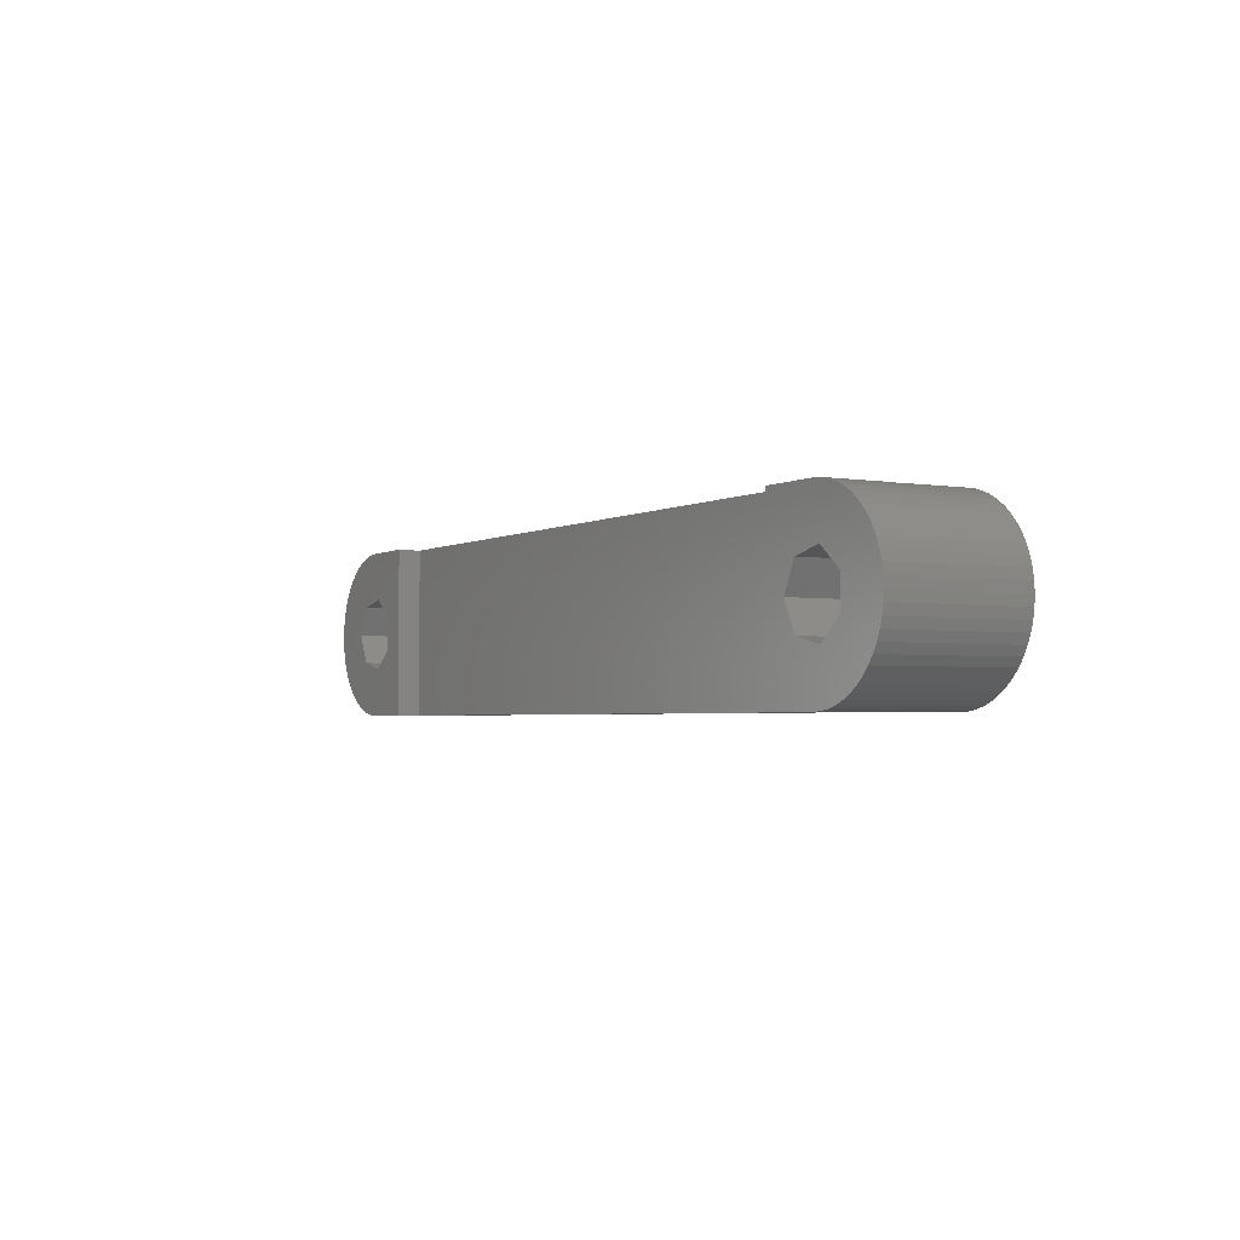
<metadata>
{"format":"stl","ext":"stl","renderer":"f3d","projection":"perspective","resolution":1024,"background":"white","views":[{"elev":-2.8,"azim":-119.8,"up":"+Y"}]}
</metadata>
<code>
# stl→obj: 408 verts, 820 faces
v -16.3 -0.4915 7.005
v -16.27 2.21e-16 7.005
v -16.27 2.217e-16 7.01
v -16.3 -0.4915 7.01
v 16.54 1.5 7.005
v -16.3 0.4915 7.005
v -16.3 0.4915 7.01
v -16.38 -0.9769 7.005
v -16.38 -0.9769 7.01
v -16.38 0.9769 7.005
v -16.38 0.9769 7.01
v -16.52 -1.45 7.005
v -16.52 -1.45 7.01
v -16.52 1.45 7.005
v -16.52 1.45 7.01
v -16.54 -1.5 3.2
v 16.54 -1.5 3.2
v 16.54 -1.5 7.005
v -16.54 -1.5 7.005
v 16.7 -1.905 3.2
v 16.94 -2.336 3.2
v 17.23 -2.737 3.2
v 17.56 -3.104 3.2
v 17.92 -3.432 3.2
v 18.32 -3.717 3.2
v 18.76 -3.955 3.2
v 19.21 -4.144 3.2
v 19.68 -4.28 3.2
v 20.17 -4.362 3.2
v 16.27 2.21e-16 7.005
v 16.3 0.4915 7.005
v 16.3 -0.4915 7.005
v 16.38 0.9769 7.005
v 16.38 -0.9769 7.005
v 16.52 1.45 7.005
v 16.52 -1.45 7.005
v -16.54 1.5 3.2
v -16.54 1.5 7.005
v 16.54 1.5 3.2
v 16.7 1.905 3.2
v 16.94 2.336 3.2
v 17.23 2.737 3.2
v 17.56 3.104 3.2
v 17.92 3.432 3.2
v 18.32 3.717 3.2
v 18.76 3.955 3.2
v 19.21 4.144 3.2
v 19.68 4.28 3.2
v 20.17 4.362 3.2
v -16.7 -1.905 3.2
v -16.7 -1.905 7.01
v -16.7 1.905 3.2
v -16.7 1.905 7.01
v 20.66 4.4 3.2
v -16.94 -2.336 3.2
v -16.94 -2.336 7.01
v -16.94 2.336 3.2
v -16.94 2.336 7.01
v -17.23 -2.737 3.2
v -17.23 -2.737 7.01
v -17.23 2.737 3.2
v -17.23 2.737 7.01
v -17.46 2.217e-16 7.01
v -17.51 -4.4 1.2
v -17.51 4.4 -9.476e-17
v -17.51 4.4 1.2
v 17.51 4.4 1.2
v 17.51 -4.4 1.2
v 20.66 -4.4 3.2
v -17.51 -4.4 9.829e-16
v -17.56 -3.104 3.2
v -17.56 -3.104 7.01
v -17.56 3.104 3.2
v -17.56 3.104 7.01
v -17.92 -3.432 3.2
v -17.92 -3.432 7.01
v -17.92 3.432 3.2
v -17.92 3.432 7.01
v -18.32 -3.717 3.2
v -18.32 -3.717 7.01
v -18.32 3.717 3.2
v -18.32 3.717 7.01
v -18.73 -6.368e-16 4.441e-16
v -18.76 -3.955 3.2
v -18.76 -3.955 7.01
v -18.76 3.955 3.2
v -18.76 3.955 7.01
v -19.06 -2.771 4
v -17.46 -1.47e-16 4
v -19.06 -2.771 7.01
v -19.06 2.771 4
v -19.06 2.771 7.01
v -19.21 -4.144 3.2
v -19.21 -4.144 7.01
v -19.21 4.144 3.2
v -19.21 4.144 7.01
v -19.46 -1.51 4
v -18.73 -1.47e-16 4
v -19.46 -1.51 6.29e-16
v -19.46 1.51 2.592e-16
v -19.46 1.51 4
v -19.68 -4.28 3.2
v -19.68 -4.28 7.01
v -19.68 4.28 3.2
v -19.68 4.28 7.01
v -20.17 -4.362 3.2
v -20.17 -4.362 7.01
v -20.17 4.362 3.2
v -20.17 4.362 7.01
v -20.66 -4.39 3.2
v -20.66 -4.39 7.01
v -20.66 -4.4 3.2
v -20.66 -4.4 9.829e-16
v -20.66 4.39 3.2
v -20.66 4.39 7.01
v -20.66 4.4 3.2
v -20.66 4.4 -9.476e-17
v -21.09 -1.883 6.747e-16
v -21.09 -1.883 4
v -21.09 1.883 2.135e-16
v -21.09 1.883 4
v -21.15 -4.362 3.2
v -21.15 -4.362 7.01
v -21.15 4.362 3.2
v -21.15 4.362 7.01
v -21.15 -4.372 3.2
v -21.15 -4.372 9.795e-16
v -21.15 4.372 -9.133e-17
v -21.15 4.372 3.2
v -21.64 -4.28 3.2
v -21.64 -4.28 7.01
v -21.64 4.28 3.2
v -21.64 4.28 7.01
v -21.64 -4.29 3.2
v -21.64 -4.29 9.695e-16
v -21.64 4.29 -8.128e-17
v -21.64 4.29 3.2
v -22.11 -4.144 3.2
v -22.11 -4.144 7.01
v -22.11 4.144 3.2
v -22.11 4.144 7.01
v -22.11 -4.153 3.2
v -22.11 -4.153 9.527e-16
v -22.11 4.153 -6.451e-17
v -22.11 4.153 3.2
v -22.26 -2.771 4
v -22.26 -2.771 7.01
v -22.26 2.771 4
v -22.26 2.771 7.01
v -22.4 -0.838 4
v -22.4 0.838 3.415e-16
v -22.4 0.838 4
v -22.4 -0.838 5.467e-16
v -22.56 -3.955 3.2
v -22.56 -3.955 7.01
v -22.56 3.955 3.2
v -22.56 3.955 7.01
v -22.57 -3.964 3.2
v -22.57 -3.964 9.295e-16
v -22.57 3.964 -4.136e-17
v -22.57 3.964 3.2
v -23 -3.717 3.2
v -23 -3.717 7.01
v -23 3.717 3.2
v -23 3.717 7.01
v -23 -3.726 3.2
v -23 -3.726 9.004e-16
v -23 3.726 -1.221e-17
v -23 3.726 3.2
v -23.4 -3.432 3.2
v -23.4 -3.432 7.01
v -23.4 3.432 3.2
v -23.4 3.432 7.01
v -23.4 -3.44 3.2
v -23.4 -3.44 8.654e-16
v -23.4 3.44 2.281e-17
v -23.4 3.44 3.2
v -23.76 -3.104 3.2
v -23.76 -3.104 7.01
v -23.76 3.104 3.2
v -23.76 3.104 7.01
v -23.77 -3.111 3.2
v -23.77 -3.111 8.251e-16
v -23.77 3.111 3.2
v -23.77 3.111 6.31e-17
v -23.86 -1.47e-16 4
v -23.86 2.217e-16 7.01
v -24.09 -2.737 3.2
v -24.09 -2.737 7.01
v -24.09 2.737 3.2
v -24.09 2.737 7.01
v -24.1 -2.743 3.2
v -24.1 -2.743 7.8e-16
v -24.1 2.743 1.082e-16
v -24.1 2.743 3.2
v -24.38 -2.336 3.2
v -24.38 -2.336 7.01
v -24.38 2.336 3.2
v -24.38 2.336 7.01
v -24.39 -2.341 3.2
v -24.39 -2.341 7.308e-16
v -24.39 2.341 1.574e-16
v -24.39 2.341 3.2
v -24.62 -1.905 3.2
v -24.62 -1.905 7.01
v -24.62 1.905 3.2
v -24.62 1.905 7.01
v -24.62 -1.909 3.2
v -24.62 -1.909 6.779e-16
v -24.62 1.909 2.103e-16
v -24.62 1.909 3.2
v -24.8 -1.45 3.2
v -24.8 -1.45 7.01
v -24.8 1.45 3.2
v -24.8 1.45 7.01
v -24.81 -1.453 3.2
v -24.81 -1.453 6.22e-16
v -24.81 1.453 2.661e-16
v -24.81 1.453 3.2
v -24.94 -0.9769 3.2
v -24.94 -0.9769 7.01
v -24.94 0.9769 3.2
v -24.94 0.9769 7.01
v -24.95 -0.979 3.2
v -24.95 -0.979 5.64e-16
v -24.95 0.979 3.2
v -24.95 0.979 3.242e-16
v -25.02 -0.4915 3.2
v -25.02 -0.4915 7.01
v -25.02 0.4915 7.01
v -25.02 0.4915 3.2
v -25.03 -0.493 3.2
v -25.03 -0.493 5.045e-16
v -25.03 0.493 3.837e-16
v -25.03 0.493 3.2
v -25.05 -2.449e-16 3.2
v -25.05 2.217e-16 7.01
v -25.06 -2.449e-16 3.2
v -25.06 -6.368e-16 4.441e-16
v 16.27 2.217e-16 7.01
v 16.3 0.4915 7.01
v 16.3 -0.4915 7.01
v 16.38 -0.9769 7.01
v 16.38 0.9769 7.01
v 16.52 -1.45 7.01
v 16.7 -1.905 7.01
v 16.52 1.45 7.01
v 16.94 -2.336 7.01
v 16.7 1.905 7.01
v 17.23 -2.737 7.01
v 16.94 2.336 7.01
v 17.56 -3.104 7.01
v 17.23 2.737 7.01
v 17.46 2.217e-16 7.01
v 19.06 2.771 7.01
v 17.92 -3.432 7.01
v 17.56 3.104 7.01
v 18.32 -3.717 7.01
v 17.92 3.432 7.01
v 18.76 -3.955 7.01
v 18.32 3.717 7.01
v 19.21 -4.144 7.01
v 18.76 3.955 7.01
v 19.06 -2.771 7.01
v 20.66 4.39 7.01
v 19.68 -4.28 7.01
v 19.21 4.144 7.01
v 20.17 -4.362 7.01
v 19.68 4.28 7.01
v 20.17 4.362 7.01
v 17.46 -1.47e-16 4
v 18.92 -0.838 4
v 18.92 0.838 4
v 19.06 2.771 4
v 19.06 -2.771 4
v 17.51 4.4 -9.476e-17
v 17.51 -4.4 9.829e-16
v 18.92 0.838 3.415e-16
v 18.92 -0.838 5.467e-16
v 20.23 -1.883 6.747e-16
v 21.86 -1.51 6.29e-16
v 20.66 -4.4 9.829e-16
v 21.15 -4.372 9.795e-16
v 21.64 -4.29 9.695e-16
v 25.03 0.493 3.837e-16
v 22.11 -4.153 9.527e-16
v 22.57 -3.964 9.295e-16
v 23 -3.726 9.004e-16
v 23.4 -3.44 8.654e-16
v 23.77 -3.111 8.251e-16
v 24.1 -2.743 7.8e-16
v 24.39 -2.341 7.308e-16
v 24.62 -1.909 6.779e-16
v 24.81 -1.453 6.22e-16
v 24.95 -0.979 5.64e-16
v 25.03 -0.493 5.045e-16
v 25.06 -6.368e-16 4.441e-16
v 20.66 4.4 -9.476e-17
v 20.23 -1.883 4
v 20.23 1.883 2.135e-16
v 20.23 1.883 4
v 21.15 4.372 -9.133e-17
v 22.26 -2.771 7.01
v 21.86 -1.51 4
v 22.26 -2.771 4
v 20.66 -4.39 7.01
v 22.26 2.771 4
v 22.26 2.771 7.01
v 21.15 4.362 7.01
v 21.64 4.28 7.01
v 22.11 4.144 7.01
v 23.4 3.432 7.01
v 22.56 3.955 7.01
v 23 3.717 7.01
v 20.66 -4.39 3.2
v 20.66 4.39 3.2
v 21.64 4.29 -8.128e-17
v 22.11 4.153 -6.451e-17
v 21.86 1.51 2.592e-16
v 21.86 1.51 4
v 22.57 3.964 -4.136e-17
v 23 3.726 -1.221e-17
v 21.15 -4.362 3.2
v 21.15 -4.362 7.01
v 21.15 -4.372 3.2
v 21.15 4.362 3.2
v 21.15 4.372 3.2
v 21.64 -4.29 3.2
v 21.64 -4.28 3.2
v 21.64 -4.28 7.01
v 21.64 4.28 3.2
v 21.64 4.29 3.2
v 22.11 -4.153 3.2
v 22.11 -4.144 3.2
v 22.11 -4.144 7.01
v 22.11 4.144 3.2
v 22.11 4.153 3.2
v 23.86 -1.47e-16 4
v 22.59 -1.47e-16 4
v 22.59 -6.368e-16 4.441e-16
v 24.95 0.979 3.242e-16
v 23.4 3.44 2.281e-17
v 23.77 3.111 6.31e-17
v 24.1 2.743 1.082e-16
v 24.39 2.341 1.574e-16
v 24.62 1.909 2.103e-16
v 22.57 -3.964 3.2
v 22.56 -3.955 3.2
v 22.56 -3.955 7.01
v 22.56 3.955 3.2
v 22.57 3.964 3.2
v 23.86 2.217e-16 7.01
v 23 -3.717 7.01
v 23.4 -3.432 7.01
v 23.76 -3.104 7.01
v 23.76 3.104 7.01
v 25.05 2.217e-16 7.01
v 24.09 2.737 7.01
v 24.38 2.336 7.01
v 24.62 1.905 7.01
v 24.8 1.45 7.01
v 24.94 0.9769 7.01
v 25.02 0.4915 7.01
v 23 -3.726 3.2
v 23 -3.717 3.2
v 23 3.717 3.2
v 23 3.726 3.2
v 24.81 1.453 2.661e-16
v 23.4 -3.44 3.2
v 23.4 -3.432 3.2
v 23.4 3.432 3.2
v 23.4 3.44 3.2
v 23.77 -3.111 3.2
v 23.76 -3.104 3.2
v 23.76 3.104 3.2
v 23.77 3.111 3.2
v 24.1 -2.743 3.2
v 24.09 -2.737 3.2
v 24.09 -2.737 7.01
v 24.09 2.737 3.2
v 24.1 2.743 3.2
v 24.38 -2.336 7.01
v 24.62 -1.905 7.01
v 24.8 -1.45 7.01
v 24.94 -0.9769 7.01
v 25.02 -0.4915 7.01
v 24.39 -2.341 3.2
v 24.38 -2.336 3.2
v 24.38 2.336 3.2
v 24.39 2.341 3.2
v 24.62 -1.909 3.2
v 24.62 -1.905 3.2
v 24.62 1.905 3.2
v 24.62 1.909 3.2
v 24.81 -1.453 3.2
v 24.8 -1.45 3.2
v 24.8 1.45 3.2
v 24.81 1.453 3.2
v 24.95 -0.979 3.2
v 24.94 -0.9769 3.2
v 24.94 0.9769 3.2
v 24.95 0.979 3.2
v 25.03 -0.493 3.2
v 25.02 -0.4915 3.2
v 25.02 0.4915 3.2
v 25.03 0.493 3.2
v 25.05 -2.449e-16 3.2
v 25.06 -2.449e-16 3.2
f 1 2 3
f 1 3 4
f 1 5 2
f 6 2 5
f 6 3 2
f 6 7 3
f 8 1 4
f 8 4 9
f 8 5 1
f 10 6 5
f 10 7 6
f 10 11 7
f 12 8 9
f 12 9 13
f 12 5 8
f 14 10 5
f 14 11 10
f 14 15 11
f 16 17 18
f 16 18 19
f 16 20 17
f 16 21 20
f 16 22 21
f 16 23 22
f 16 24 23
f 16 25 24
f 16 26 25
f 16 27 26
f 16 28 27
f 16 29 28
f 19 12 13
f 19 30 31
f 19 32 30
f 19 31 33
f 19 34 32
f 19 33 35
f 19 36 34
f 19 35 5
f 19 18 36
f 19 5 12
f 37 38 5
f 37 39 40
f 37 5 39
f 37 40 41
f 37 41 42
f 37 42 43
f 37 43 44
f 37 44 45
f 37 45 46
f 37 46 47
f 37 47 48
f 37 48 49
f 38 14 5
f 38 15 14
f 50 16 19
f 50 19 51
f 50 29 16
f 51 19 13
f 52 37 49
f 52 38 37
f 52 53 38
f 52 49 54
f 53 15 38
f 55 50 51
f 55 51 56
f 55 29 50
f 57 52 54
f 57 53 52
f 57 58 53
f 59 55 56
f 59 56 60
f 59 29 55
f 61 57 54
f 61 58 57
f 61 62 58
f 63 4 3
f 63 9 4
f 63 13 9
f 63 51 13
f 63 56 51
f 63 60 56
f 64 65 66
f 64 66 67
f 64 68 69
f 64 67 68
f 70 65 64
f 66 54 67
f 71 59 60
f 71 60 72
f 71 29 59
f 72 60 63
f 73 61 54
f 73 62 61
f 73 74 62
f 75 71 72
f 75 72 76
f 75 29 71
f 77 73 54
f 77 74 73
f 77 78 74
f 79 75 76
f 79 76 80
f 79 29 75
f 81 77 54
f 81 78 77
f 81 82 78
f 83 65 70
f 84 79 80
f 84 80 85
f 84 29 79
f 86 81 54
f 86 82 81
f 86 87 82
f 88 63 89
f 88 90 63
f 90 72 63
f 90 76 72
f 90 80 76
f 90 85 80
f 91 89 63
f 91 63 92
f 92 3 7
f 92 7 11
f 92 11 15
f 92 15 53
f 92 53 58
f 92 58 62
f 92 62 74
f 92 63 3
f 92 74 78
f 93 84 85
f 93 85 94
f 93 29 84
f 94 85 90
f 95 86 54
f 95 87 86
f 95 96 87
f 97 89 98
f 97 88 89
f 99 98 83
f 99 83 70
f 99 97 98
f 100 65 83
f 100 98 101
f 100 83 98
f 101 89 91
f 101 98 89
f 102 93 94
f 102 94 103
f 102 29 93
f 103 94 90
f 104 95 54
f 104 96 95
f 104 105 96
f 106 102 103
f 106 103 107
f 106 29 102
f 107 103 90
f 108 104 54
f 108 105 104
f 108 109 105
f 110 106 107
f 110 107 111
f 111 107 90
f 112 64 69
f 112 106 110
f 112 29 106
f 112 69 29
f 113 64 112
f 113 70 64
f 114 108 54
f 114 109 108
f 114 115 109
f 114 54 116
f 117 66 65
f 117 116 66
f 116 54 66
f 118 97 99
f 118 99 70
f 118 119 97
f 120 65 100
f 120 100 101
f 120 101 121
f 121 101 91
f 122 110 111
f 122 111 123
f 122 112 110
f 124 114 116
f 124 115 114
f 124 125 115
f 126 112 122
f 127 112 126
f 127 113 112
f 128 116 117
f 128 129 116
f 129 124 116
f 130 122 123
f 130 123 131
f 130 126 122
f 132 124 129
f 132 125 124
f 132 133 125
f 134 126 130
f 135 126 134
f 135 127 126
f 136 129 128
f 136 137 129
f 137 132 129
f 138 130 131
f 138 131 139
f 138 134 130
f 140 132 137
f 140 133 132
f 140 141 133
f 142 134 138
f 143 134 142
f 143 135 134
f 144 137 136
f 144 145 137
f 145 140 137
f 146 88 97
f 146 90 88
f 146 97 119
f 146 147 90
f 147 111 90
f 147 123 111
f 148 91 92
f 148 92 149
f 148 121 91
f 149 78 82
f 149 82 87
f 149 87 96
f 149 92 78
f 149 96 105
f 149 105 109
f 149 109 115
f 150 146 119
f 150 151 152
f 153 119 118
f 153 150 119
f 153 151 150
f 151 120 121
f 151 121 152
f 152 121 148
f 154 138 139
f 154 139 155
f 154 142 138
f 156 140 145
f 156 141 140
f 156 157 141
f 158 142 154
f 159 142 158
f 159 143 142
f 160 145 144
f 160 161 145
f 161 156 145
f 162 154 155
f 162 155 163
f 162 158 154
f 164 156 161
f 164 157 156
f 164 165 157
f 166 158 162
f 167 158 166
f 167 159 158
f 168 161 160
f 168 169 161
f 169 164 161
f 170 162 163
f 170 163 171
f 170 166 162
f 172 164 169
f 172 165 164
f 172 173 165
f 174 166 170
f 175 166 174
f 175 167 166
f 176 169 168
f 176 177 169
f 177 172 169
f 178 170 171
f 178 171 179
f 178 174 170
f 180 172 177
f 180 173 172
f 180 181 173
f 182 174 178
f 183 174 182
f 183 175 174
f 184 180 177
f 185 177 176
f 185 184 177
f 186 146 150
f 186 147 146
f 186 148 149
f 186 149 187
f 186 150 152
f 186 152 148
f 186 187 147
f 188 178 179
f 188 179 189
f 188 182 178
f 190 180 184
f 190 181 180
f 190 191 181
f 192 182 188
f 193 182 192
f 193 183 182
f 194 184 185
f 194 195 184
f 195 190 184
f 196 188 189
f 196 189 197
f 196 192 188
f 198 190 195
f 198 191 190
f 198 199 191
f 200 192 196
f 201 192 200
f 201 193 192
f 202 195 194
f 202 203 195
f 203 198 195
f 204 196 197
f 204 197 205
f 204 200 196
f 206 198 203
f 206 199 198
f 206 207 199
f 208 200 204
f 209 200 208
f 209 201 200
f 210 203 202
f 210 211 203
f 211 206 203
f 212 204 205
f 212 205 213
f 212 208 204
f 214 206 211
f 214 207 206
f 214 215 207
f 216 208 212
f 217 208 216
f 217 209 208
f 218 211 210
f 218 219 211
f 219 214 211
f 220 213 221
f 220 212 213
f 220 216 212
f 222 214 219
f 222 215 214
f 222 223 215
f 224 216 220
f 225 216 224
f 225 217 216
f 226 222 219
f 227 219 218
f 227 226 219
f 228 220 221
f 228 221 229
f 228 224 220
f 229 221 230
f 231 223 222
f 231 230 223
f 230 115 125
f 230 123 147
f 230 125 133
f 230 131 123
f 230 133 141
f 230 139 131
f 230 141 157
f 230 147 187
f 230 149 115
f 230 155 139
f 230 157 165
f 230 163 155
f 230 165 173
f 230 171 163
f 230 173 181
f 230 179 171
f 230 181 191
f 230 187 149
f 230 189 179
f 230 191 199
f 230 197 189
f 230 199 207
f 230 205 197
f 230 207 215
f 230 213 205
f 230 215 223
f 230 221 213
f 232 224 228
f 233 70 113
f 233 65 120
f 233 113 127
f 233 117 65
f 233 118 70
f 233 120 151
f 233 127 135
f 233 128 117
f 233 135 143
f 233 136 128
f 233 143 159
f 233 144 136
f 233 153 118
f 233 151 153
f 233 159 167
f 233 160 144
f 233 167 175
f 233 168 160
f 233 175 183
f 233 176 168
f 233 183 193
f 233 185 176
f 233 193 201
f 233 194 185
f 233 201 209
f 233 202 194
f 233 209 217
f 233 210 202
f 233 217 225
f 233 218 210
f 233 224 232
f 233 225 224
f 233 227 218
f 233 234 227
f 235 222 226
f 235 231 222
f 234 226 227
f 234 235 226
f 236 228 229
f 236 229 237
f 236 231 235
f 236 230 231
f 236 232 228
f 236 237 230
f 237 229 230
f 238 232 236
f 238 236 235
f 239 232 238
f 239 233 232
f 239 235 234
f 239 234 233
f 239 238 235
f 30 240 241
f 30 32 242
f 30 242 240
f 30 241 31
f 240 242 241
f 32 34 243
f 32 243 242
f 242 243 241
f 31 241 244
f 31 244 33
f 241 243 245
f 241 245 246
f 241 247 244
f 241 246 248
f 241 249 247
f 241 248 250
f 241 251 249
f 241 250 252
f 241 253 251
f 241 254 255
f 241 252 256
f 241 257 253
f 241 256 258
f 241 259 257
f 241 258 260
f 241 261 259
f 241 260 262
f 241 263 261
f 241 264 254
f 241 255 265
f 241 262 266
f 241 267 263
f 241 266 268
f 241 269 267
f 241 268 264
f 241 270 269
f 241 265 270
f 34 36 245
f 34 245 243
f 33 244 247
f 33 247 35
f 36 18 246
f 36 246 245
f 35 247 249
f 35 249 5
f 17 20 246
f 17 246 18
f 39 5 40
f 5 249 40
f 20 21 248
f 20 248 246
f 40 249 251
f 40 251 41
f 21 22 250
f 21 250 248
f 41 251 253
f 41 253 42
f 22 23 252
f 22 252 250
f 42 253 257
f 42 257 43
f 271 254 264
f 271 272 273
f 271 273 274
f 271 275 272
f 271 264 275
f 271 274 255
f 271 255 254
f 68 67 276
f 277 68 276
f 277 276 278
f 277 279 280
f 277 278 279
f 277 280 281
f 277 69 68
f 277 282 69
f 277 283 282
f 277 284 283
f 277 281 285
f 277 286 284
f 277 287 286
f 277 288 287
f 277 289 288
f 277 290 289
f 277 291 290
f 277 292 291
f 277 293 292
f 277 294 293
f 277 295 294
f 277 296 295
f 277 285 297
f 277 297 296
f 276 67 54
f 276 298 278
f 276 54 298
f 23 24 256
f 23 256 252
f 43 257 259
f 43 259 44
f 24 25 258
f 24 258 256
f 44 259 261
f 44 261 45
f 25 26 260
f 25 260 258
f 45 261 263
f 45 263 46
f 26 27 262
f 26 262 260
f 46 263 267
f 46 267 47
f 272 278 273
f 272 275 299
f 279 272 299
f 279 278 272
f 279 299 280
f 278 300 301
f 278 301 273
f 278 298 302
f 278 302 300
f 273 301 274
f 275 264 303
f 275 304 299
f 275 305 304
f 275 303 305
f 264 268 306
f 264 306 303
f 274 301 307
f 274 307 308
f 274 308 255
f 255 309 265
f 255 310 309
f 255 311 310
f 255 308 312
f 255 313 311
f 255 314 313
f 255 312 314
f 27 28 266
f 27 266 262
f 47 267 269
f 47 269 48
f 28 29 268
f 28 268 266
f 48 269 270
f 48 270 49
f 29 315 306
f 29 306 268
f 29 69 315
f 49 270 265
f 49 316 54
f 49 265 316
f 280 299 304
f 280 304 281
f 300 302 317
f 300 317 318
f 300 319 320
f 300 320 301
f 300 318 321
f 300 321 322
f 300 322 319
f 301 320 307
f 315 323 324
f 315 324 306
f 315 325 323
f 306 324 303
f 69 325 315
f 282 325 69
f 282 283 325
f 316 265 309
f 316 326 327
f 316 309 326
f 316 327 54
f 298 54 327
f 298 327 302
f 323 325 328
f 323 329 330
f 323 330 324
f 323 328 329
f 324 330 303
f 326 309 310
f 326 331 332
f 326 310 331
f 326 332 327
f 283 328 325
f 283 284 328
f 302 327 332
f 302 332 317
f 329 328 333
f 329 334 335
f 329 335 330
f 329 333 334
f 330 335 303
f 331 310 311
f 331 336 337
f 331 311 336
f 331 337 332
f 284 333 328
f 284 286 333
f 317 332 337
f 317 337 318
f 304 305 338
f 304 338 339
f 281 304 339
f 281 339 340
f 281 340 341
f 281 341 285
f 319 339 320
f 319 340 339
f 319 322 342
f 319 342 343
f 319 343 344
f 319 344 345
f 319 345 346
f 319 346 340
f 320 339 338
f 320 338 307
f 334 333 347
f 334 348 349
f 334 349 335
f 334 347 348
f 335 349 303
f 336 311 313
f 336 350 351
f 336 313 350
f 336 351 337
f 286 347 333
f 286 287 347
f 318 337 351
f 318 351 321
f 305 303 352
f 305 352 338
f 303 349 353
f 303 353 354
f 303 354 355
f 303 355 352
f 307 338 352
f 307 352 308
f 308 356 312
f 308 352 357
f 308 358 356
f 308 359 358
f 308 360 359
f 308 361 360
f 308 362 361
f 308 363 362
f 308 357 363
f 348 347 364
f 348 365 353
f 348 353 349
f 348 364 365
f 350 313 314
f 350 366 367
f 350 314 366
f 350 367 351
f 287 364 347
f 287 288 364
f 321 351 367
f 321 367 322
f 340 346 368
f 340 368 341
f 365 364 369
f 365 370 354
f 365 354 353
f 365 369 370
f 366 314 312
f 366 371 372
f 366 312 371
f 366 372 367
f 288 369 364
f 288 289 369
f 322 367 372
f 322 372 342
f 370 369 373
f 370 374 355
f 370 355 354
f 370 373 374
f 371 312 356
f 371 375 376
f 371 356 375
f 371 376 372
f 289 373 369
f 289 290 373
f 342 372 376
f 342 376 343
f 374 373 377
f 374 378 379
f 374 379 355
f 374 377 378
f 355 379 352
f 375 356 358
f 375 380 381
f 375 358 380
f 375 381 376
f 290 377 373
f 290 291 377
f 343 376 381
f 343 381 344
f 352 379 382
f 352 382 383
f 352 383 384
f 352 384 385
f 352 385 386
f 352 386 357
f 378 377 387
f 378 388 382
f 378 382 379
f 378 387 388
f 380 358 359
f 380 389 390
f 380 359 389
f 380 390 381
f 291 387 377
f 291 292 387
f 344 381 390
f 344 390 345
f 388 387 391
f 388 392 383
f 388 383 382
f 388 391 392
f 389 359 360
f 389 393 394
f 389 360 393
f 389 394 390
f 292 391 387
f 292 293 391
f 345 390 394
f 345 394 346
f 392 391 395
f 392 384 383
f 392 396 384
f 392 395 396
f 393 360 361
f 393 397 398
f 393 361 397
f 393 398 394
f 293 395 391
f 293 294 395
f 346 394 398
f 346 398 368
f 396 395 399
f 396 400 385
f 396 385 384
f 396 399 400
f 397 361 362
f 397 401 402
f 397 362 401
f 397 402 398
f 294 399 395
f 294 295 399
f 368 398 402
f 368 402 341
f 400 399 403
f 400 404 386
f 400 386 385
f 400 403 404
f 401 362 363
f 401 405 406
f 401 363 405
f 401 406 402
f 295 403 399
f 295 296 403
f 341 402 406
f 341 406 285
f 404 403 407
f 404 407 357
f 404 357 386
f 405 363 357
f 405 407 408
f 405 357 407
f 405 408 406
f 403 408 407
f 296 408 403
f 296 297 408
f 285 406 408
f 285 408 297

</code>
